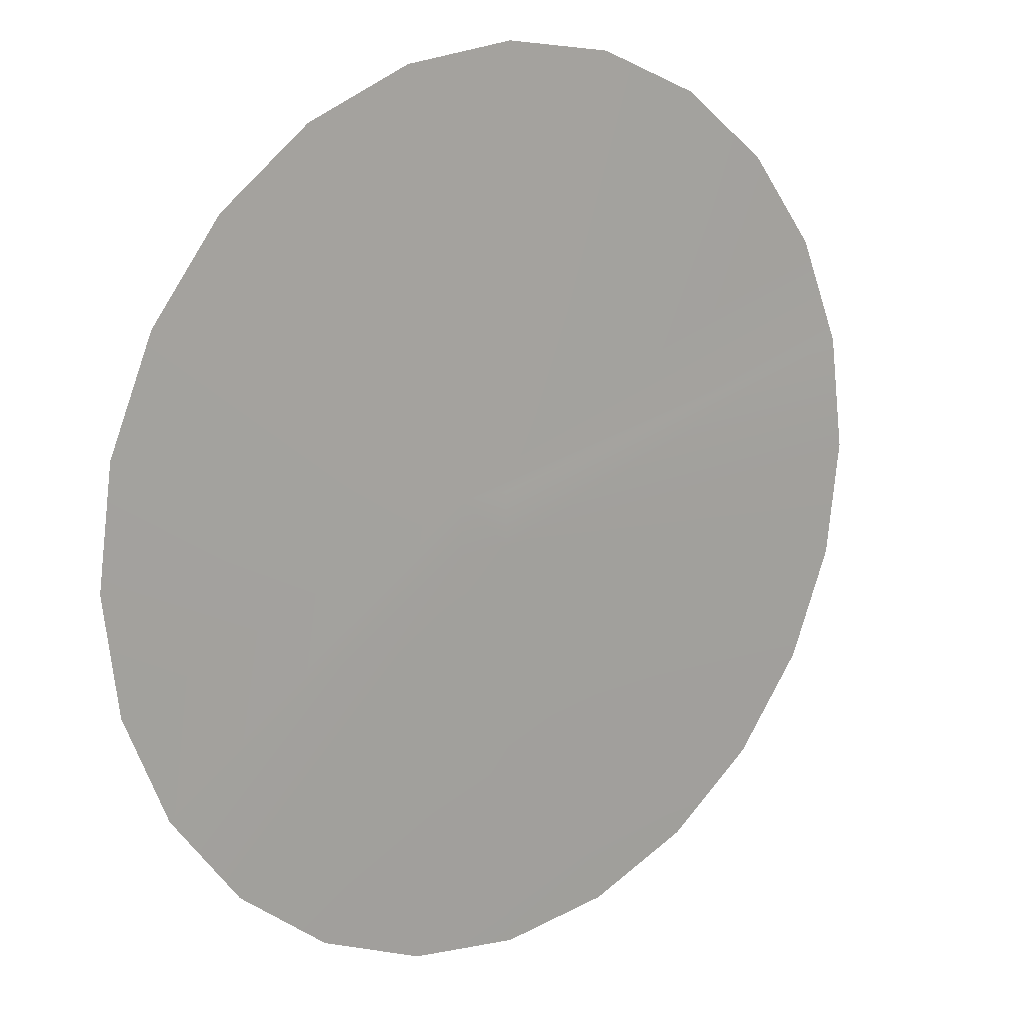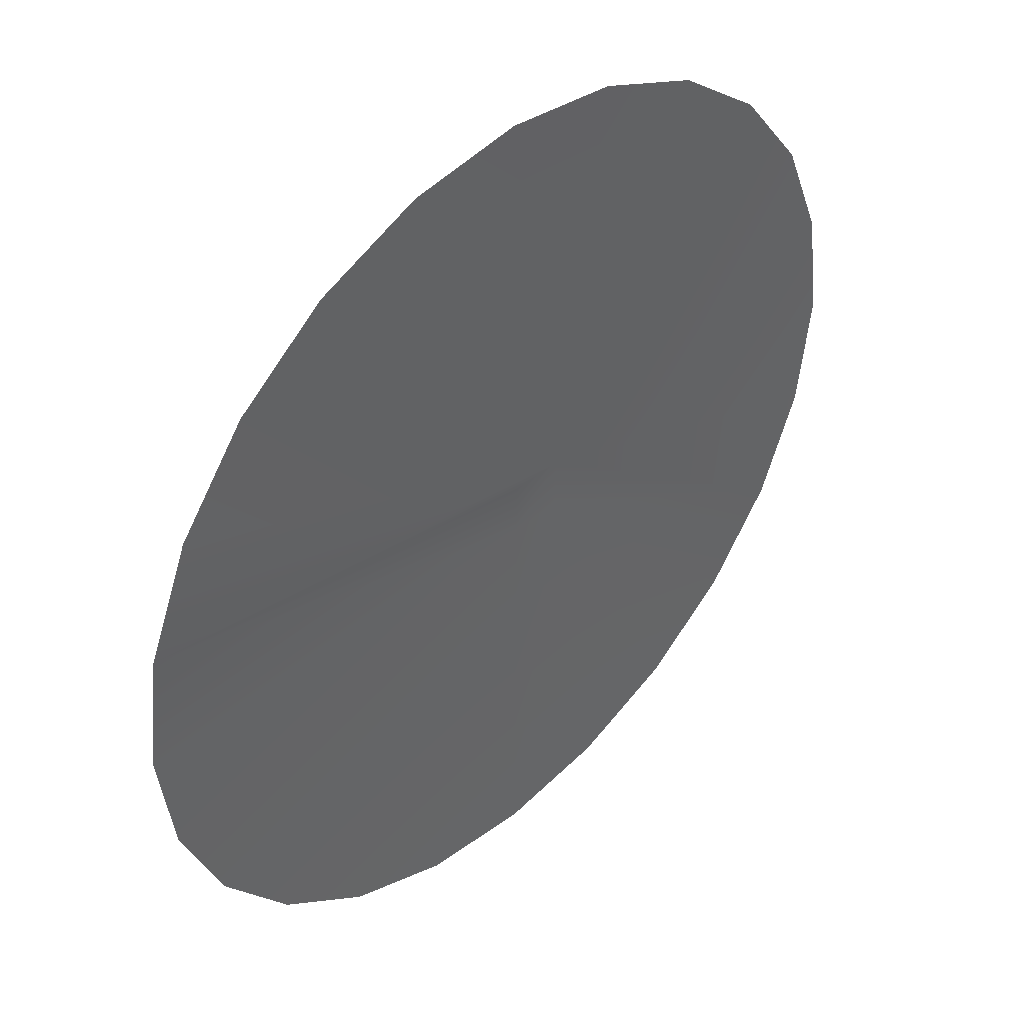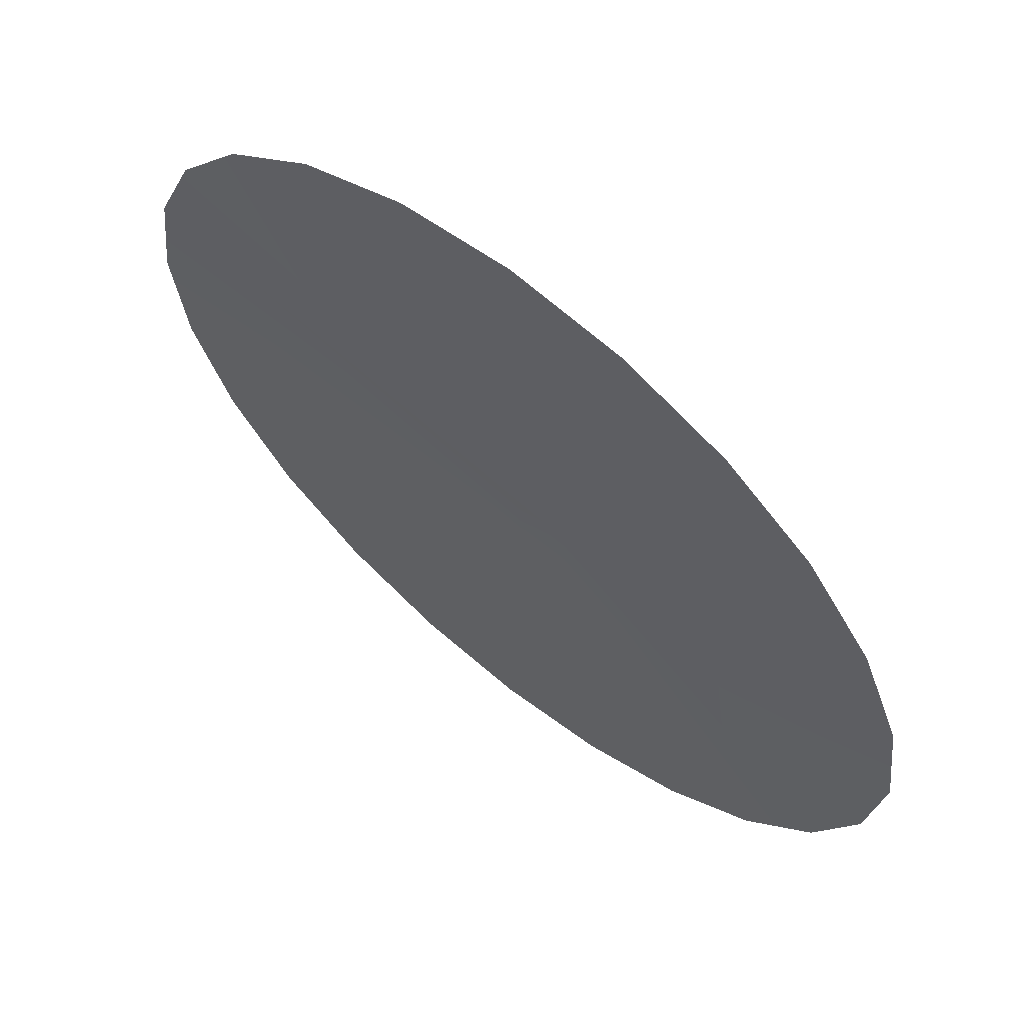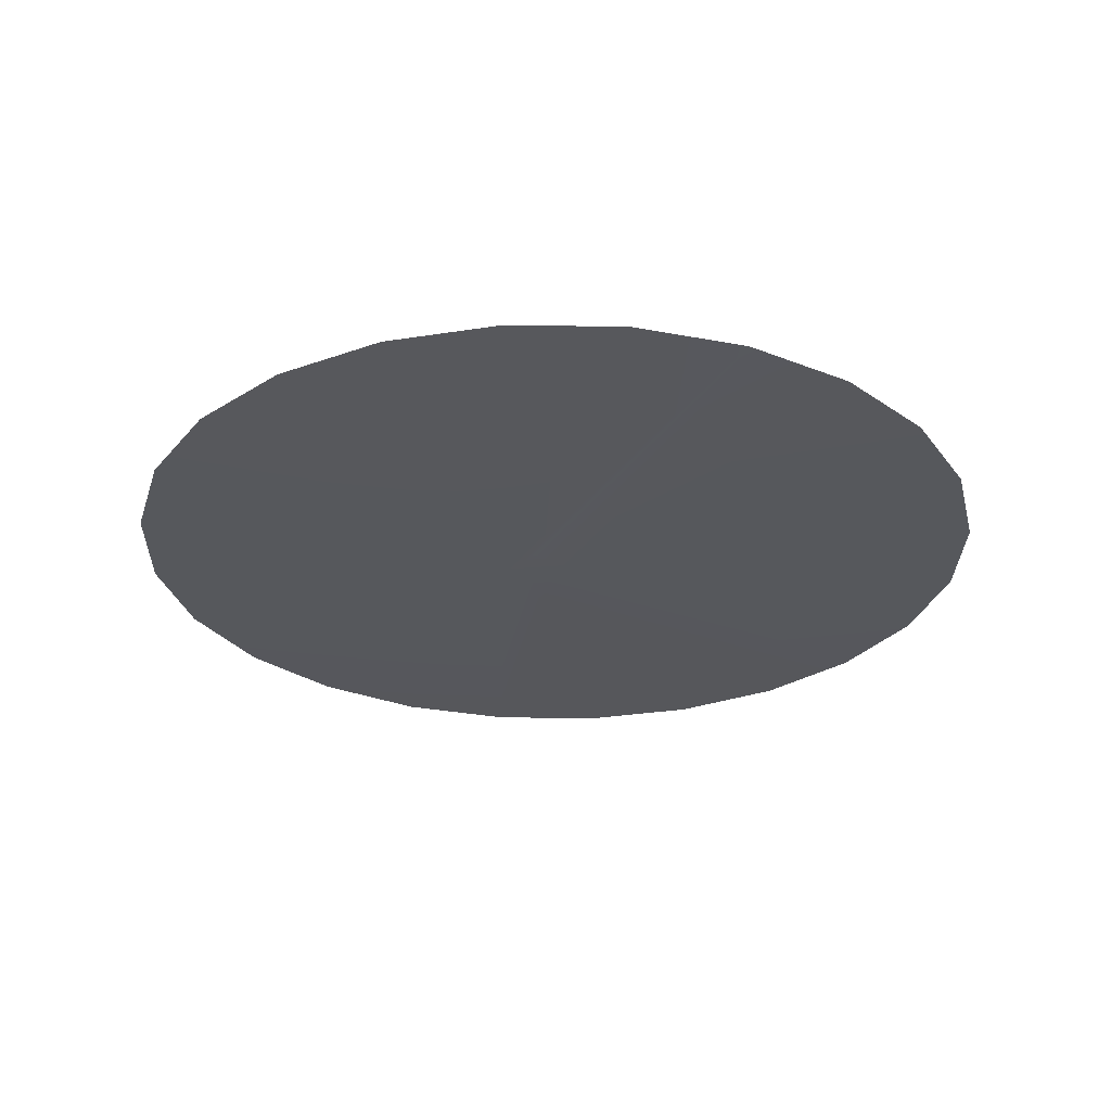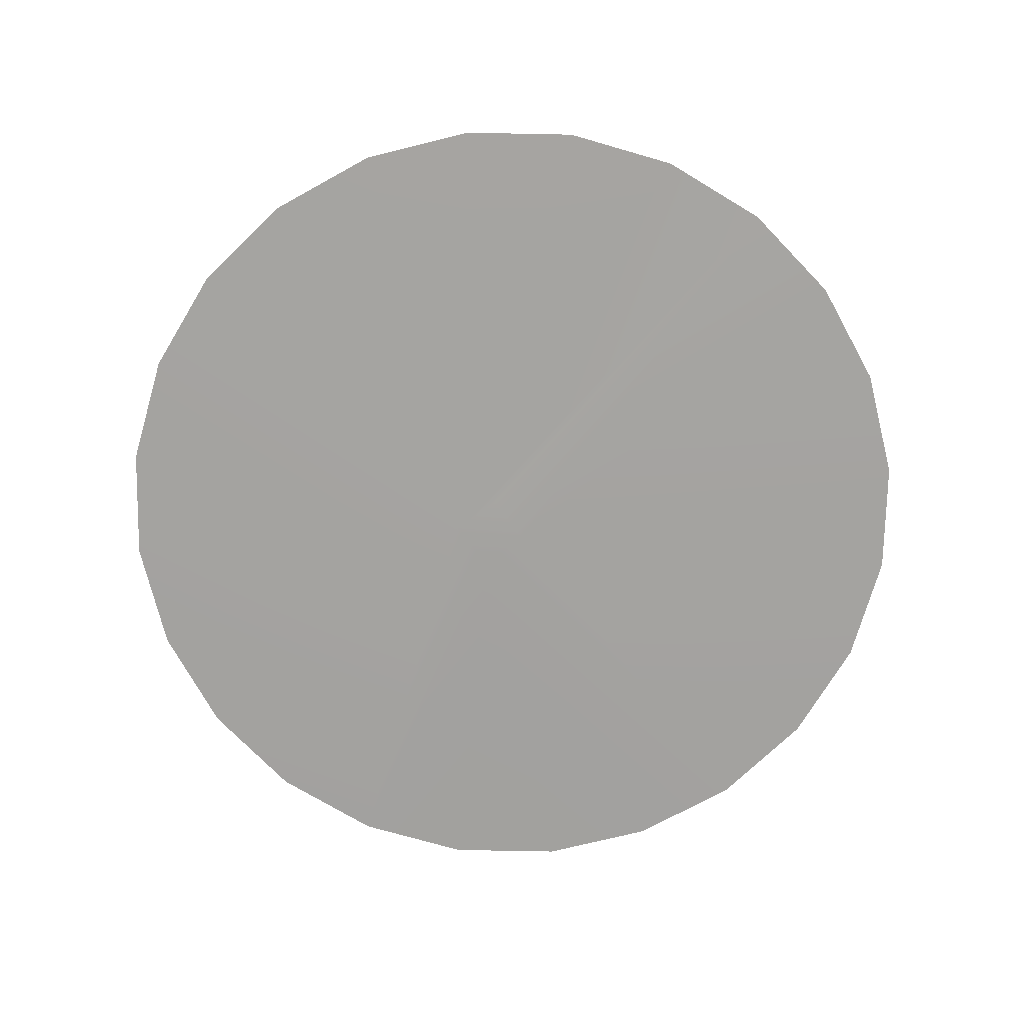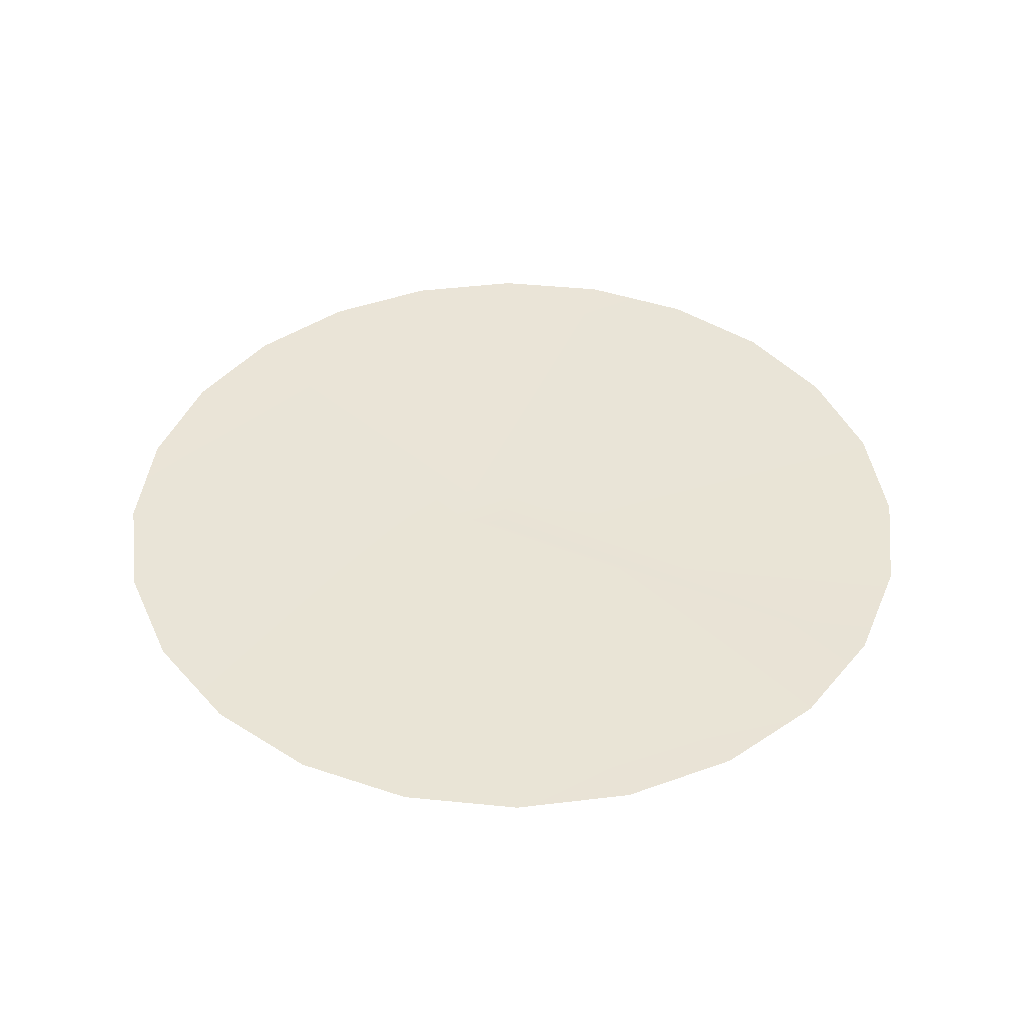
<metadata>
{"format":"obj","ext":"obj","renderer":"f3d","projection":"perspective","resolution":1024,"background":"white","views":[{"elev":15.0,"azim":-38.2,"up":"+Z"},{"elev":43.2,"azim":134.7,"up":"+Z"},{"elev":63.9,"azim":-140.8,"up":"+Z"},{"elev":-28.0,"azim":51.2,"up":"+Y"},{"elev":-72.9,"azim":36.4,"up":"+Y"},{"elev":43.0,"azim":14.3,"up":"+Y"}]}
</metadata>
<code>
g niz pesok
v -60 -16.4 60
v 60 -17.4 -60
v 60 -16.51 60
v -60 -17.28 -60
v -786 -4.988 -490
v -885.9 -4.988 -248.8
v -920 -4.988 10
v -885.9 -4.988 268.8
v -786 -4.988 510
v -627.1 -4.988 717.1
v -420 -4.988 876
v -178.8 -4.988 975.9
v 80 -4.988 1010
v -627.1 -4.988 -697.1
v 338.8 -4.988 975.9
v -420 -4.988 -856
v 580 -4.988 876
v -178.8 -4.988 -955.9
v 80 -4.988 -990
v 338.8 -4.988 -955.9
v 580 -4.988 -856
v 787.1 -4.988 -697.1
v 946 -4.988 -490
v 1046 -4.988 -248.8
v 1080 -4.988 10
v 1046 -4.988 268.8
v 787.1 -4.988 717.1
v 946 -4.988 510
g niz pesok_0
f 3 2 1
f 4 1 2
f 5 1 4
f 6 1 5
f 7 1 6
f 8 1 7
f 8 9 1
f 9 10 1
f 10 11 1
f 11 12 1
f 12 13 1
f 14 5 4
f 13 15 1
f 16 14 4
f 15 17 1
f 4 18 16
f 4 19 18
f 2 19 4
f 20 19 2
f 21 20 2
f 22 21 2
f 23 22 2
f 24 23 2
f 25 24 2
f 25 2 26
f 3 26 2
f 1 26 3
f 17 27 1
f 27 28 1
f 28 26 1

</code>
